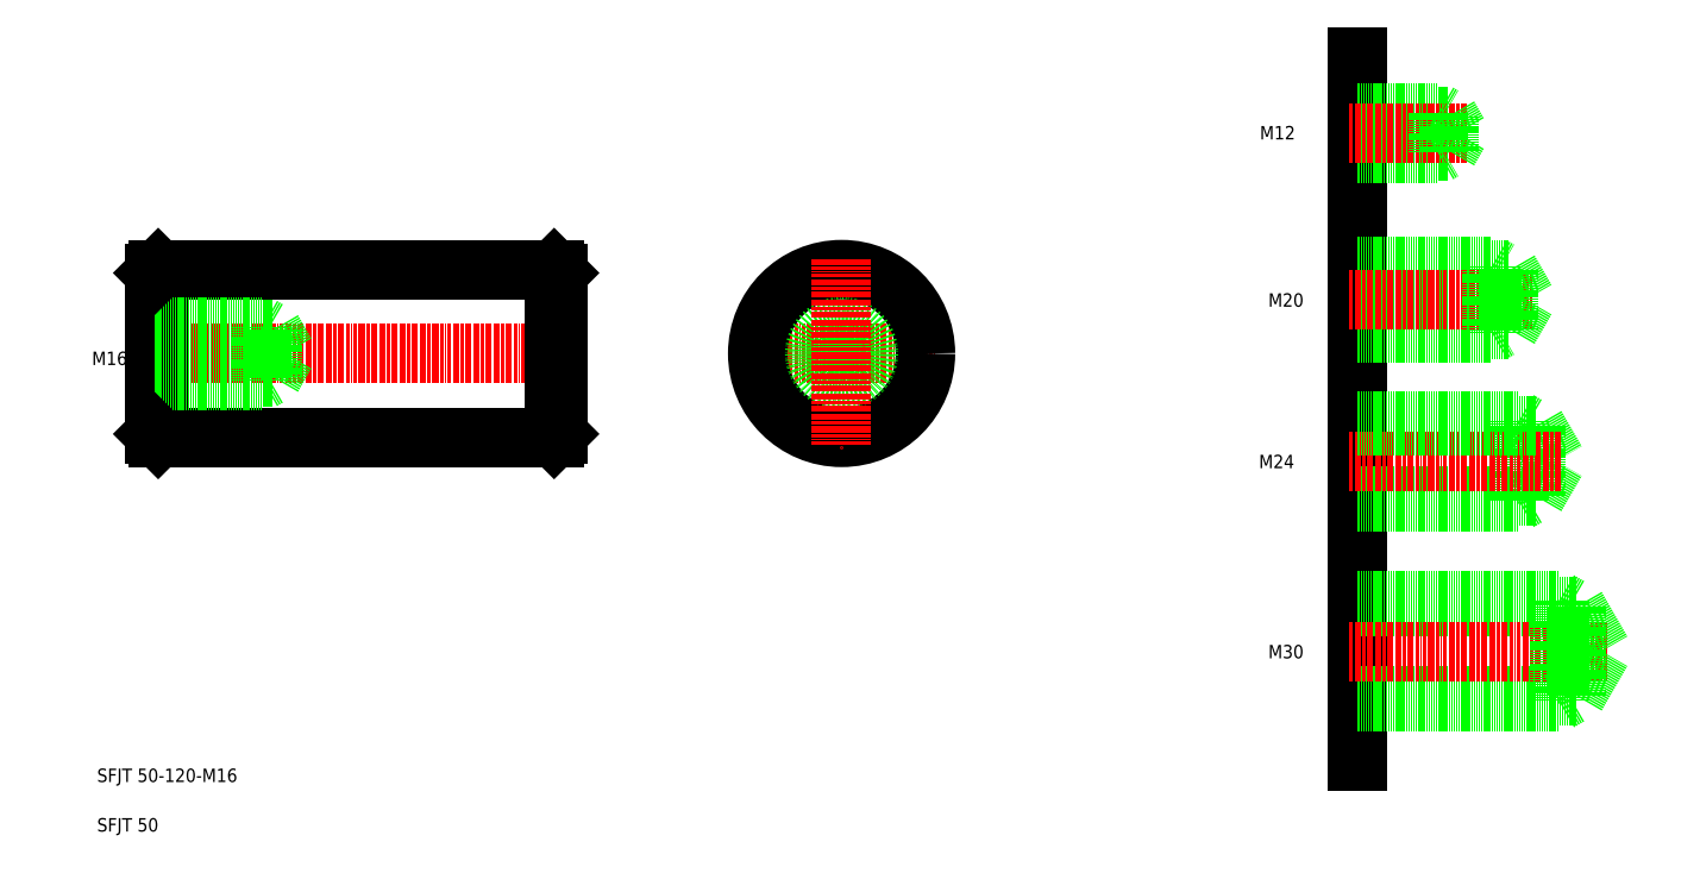
<metadata>
{"format":"dxf","ext":"dxf","renderer":"ezdxf+matplotlib","layout":"modelspace","background":"white","min_lineweight":24,"dpi":150}
</metadata>
<code>
0
SECTION
2
ENTITIES
0
LINE
8
CENTER
10
271.1
20
227.4
30
0
11
327.1
21
227.4
31
0
0
TEXT
8
0
10
77.26
20
99.7
30
0
40
4
1
SFJT 50-120-M16
0
TEXT
8
0
10
77.26
20
84.93
30
0
40
4
1
SFJT 50
0
LINE
8
0
10
95.47
20
252.4
30
0
11
213.5
21
252.4
31
0
0
LINE
8
0
10
95.47
20
202.4
30
0
11
213.5
21
202.4
31
0
0
LINE
8
CENTER
10
91.47
20
227.4
30
0
11
217.5
21
227.4
31
0
0
TEXT
8
0
10
75.71
20
224
30
0
40
4
1
M16
0
LINE
8
0
10
94.47
20
251.4
30
0
11
94.47
21
203.4
31
0
0
LINE
8
0
10
95.47
20
252.4
30
0
11
95.47
21
202.4
31
0
0
LINE
8
0
10
126.5
20
235.4
30
0
11
126.5
21
219.4
31
0
0
LINE
8
0
10
129.5
20
234.4
30
0
11
129.5
21
220.4
31
0
0
LINE
8
0
10
129.5
20
220.4
30
0
11
133.5
21
227.4
31
0
0
LINE
8
0
10
94.47
20
219.4
30
0
11
126.5
21
219.4
31
0
0
LINE
8
0
10
94.47
20
220.4
30
0
11
129.5
21
220.4
31
0
0
LINE
8
0
10
94.47
20
203.4
30
0
11
95.47
21
202.4
31
0
0
LINE
8
0
10
126.5
20
219.4
30
0
11
128.2
21
220.4
31
0
0
LINE
8
0
10
94.47
20
235.4
30
0
11
126.5
21
235.4
31
0
0
LINE
8
0
10
94.47
20
234.4
30
0
11
129.5
21
234.4
31
0
0
LINE
8
0
10
94.47
20
251.4
30
0
11
95.47
21
252.4
31
0
0
LINE
8
0
10
126.5
20
235.4
30
0
11
128.2
21
234.4
31
0
0
LINE
8
0
10
129.5
20
234.4
30
0
11
133.5
21
227.4
31
0
0
LINE
8
0
10
214.5
20
251.4
30
0
11
214.5
21
203.4
31
0
0
LINE
8
0
10
213.5
20
252.4
30
0
11
213.5
21
202.4
31
0
0
LINE
8
0
10
214.5
20
203.4
30
0
11
213.5
21
202.4
31
0
0
LINE
8
0
10
214.5
20
239.4
30
0
11
214.5
21
239.4
31
0
0
LINE
8
0
10
213.5
20
252.4
30
0
11
214.5
21
251.4
31
0
0
CIRCLE
8
0
10
299.1
20
227.4
30
0
40
25
0
CIRCLE
8
0
10
299.1
20
227.4
30
0
40
8
0
CIRCLE
8
0
10
299.1
20
227.4
30
0
40
7
0
LINE
8
CENTER
10
299.1
20
255.4
30
0
11
299.1
21
199.4
31
0
0
TEXT
8
0
10
423.5
20
193.2
30
0
40
4
1
M24
0
LINE
8
0
10
453
20
315.9
30
0
11
453
21
105.9
31
0
0
LINE
8
0
10
501
20
207.4
30
0
11
501
21
183.4
31
0
0
LINE
8
0
10
506
20
205.9
30
0
11
506
21
184.9
31
0
0
LINE
8
0
10
506
20
184.9
30
0
11
512.1
21
195.4
31
0
0
LINE
8
0
10
453
20
151.9
30
0
11
518
21
151.9
31
0
0
LINE
8
0
10
453
20
125.4
30
0
11
518
21
125.4
31
0
0
LINE
8
0
10
453
20
123.7
30
0
11
513
21
123.7
31
0
0
LINE
8
0
10
453
20
153.7
30
0
11
513
21
153.7
31
0
0
LINE
8
CENTER
10
450.2
20
138.7
30
0
11
527.4
21
138.7
31
0
0
LINE
8
0
10
453
20
183.4
30
0
11
501
21
183.4
31
0
0
LINE
8
0
10
453
20
184.9
30
0
11
506
21
184.9
31
0
0
TEXT
8
0
10
426.3
20
136.6
30
0
40
4
1
M30
0
LINE
8
0
10
501
20
183.4
30
0
11
503.6
21
184.9
31
0
0
LINE
8
0
10
513
20
153.7
30
0
11
513
21
123.7
31
0
0
LINE
8
0
10
513
20
123.7
30
0
11
516
21
125.4
31
0
0
LINE
8
0
10
513
20
153.7
30
0
11
516
21
151.9
31
0
0
LINE
8
0
10
506
20
205.9
30
0
11
512.1
21
195.4
31
0
0
LINE
8
CENTER
10
450.2
20
195.4
30
0
11
513.4
21
195.4
31
0
0
LINE
8
0
10
453
20
207.4
30
0
11
501
21
207.4
31
0
0
LINE
8
0
10
453
20
205.9
30
0
11
506
21
205.9
31
0
0
LINE
8
0
10
453
20
253.5
30
0
11
493
21
253.5
31
0
0
LINE
8
0
10
453
20
233.5
30
0
11
493
21
233.5
31
0
0
LINE
8
0
10
453
20
234.7
30
0
11
498
21
234.7
31
0
0
LINE
8
0
10
453
20
252.2
30
0
11
498
21
252.2
31
0
0
LINE
8
CENTER
10
450.2
20
243.5
30
0
11
505
21
243.5
31
0
0
TEXT
8
0
10
426.3
20
241.4
30
0
40
4
1
M20
0
LINE
8
0
10
501
20
207.4
30
0
11
503.6
21
205.9
31
0
0
LINE
8
0
10
493
20
253.5
30
0
11
493
21
233.5
31
0
0
LINE
8
0
10
498
20
252.2
30
0
11
498
21
234.7
31
0
0
LINE
8
0
10
498
20
234.7
30
0
11
503.1
21
243.5
31
0
0
LINE
8
0
10
493
20
233.5
30
0
11
495.2
21
234.7
31
0
0
LINE
8
0
10
498
20
252.2
30
0
11
503.1
21
243.5
31
0
0
LINE
8
0
10
493
20
253.5
30
0
11
495.2
21
252.2
31
0
0
LINE
8
0
10
453
20
287.9
30
0
11
480
21
287.9
31
0
0
LINE
8
0
10
453
20
298.2
30
0
11
480
21
298.2
31
0
0
LINE
8
0
10
453
20
299
30
0
11
477
21
299
31
0
0
LINE
8
0
10
453
20
287
30
0
11
477
21
287
31
0
0
LINE
8
CENTER
10
450.2
20
293
30
0
11
486
21
293
31
0
0
TEXT
8
0
10
423.8
20
291.3
30
0
40
4
1
M12
0
LINE
8
0
10
480
20
298.2
30
0
11
480
21
287.9
31
0
0
LINE
8
0
10
477
20
299
30
0
11
477
21
287
31
0
0
LINE
8
0
10
480
20
287.9
30
0
11
483
21
293
31
0
0
LINE
8
0
10
477
20
287
30
0
11
478.5
21
287.9
31
0
0
LINE
8
0
10
480
20
298.2
30
0
11
483
21
293
31
0
0
LINE
8
0
10
477
20
299
30
0
11
478.5
21
298.2
31
0
0
LINE
8
0
10
518
20
151.9
30
0
11
525.7
21
138.7
31
0
0
LINE
8
0
10
518
20
125.4
30
0
11
525.7
21
138.7
31
0
0
LINE
8
0
10
518
20
151.9
30
0
11
518
21
125.4
31
0
0
ENDSEC
0
EOF

</code>
